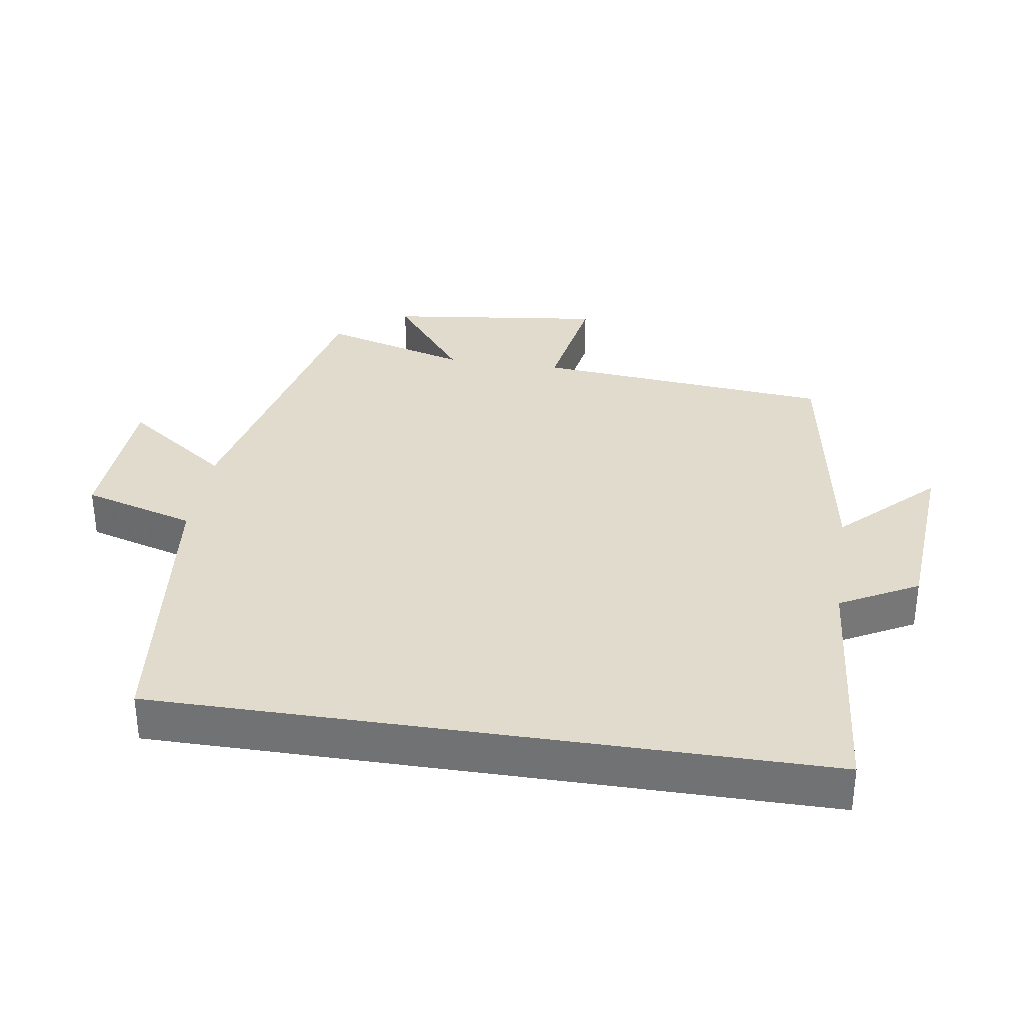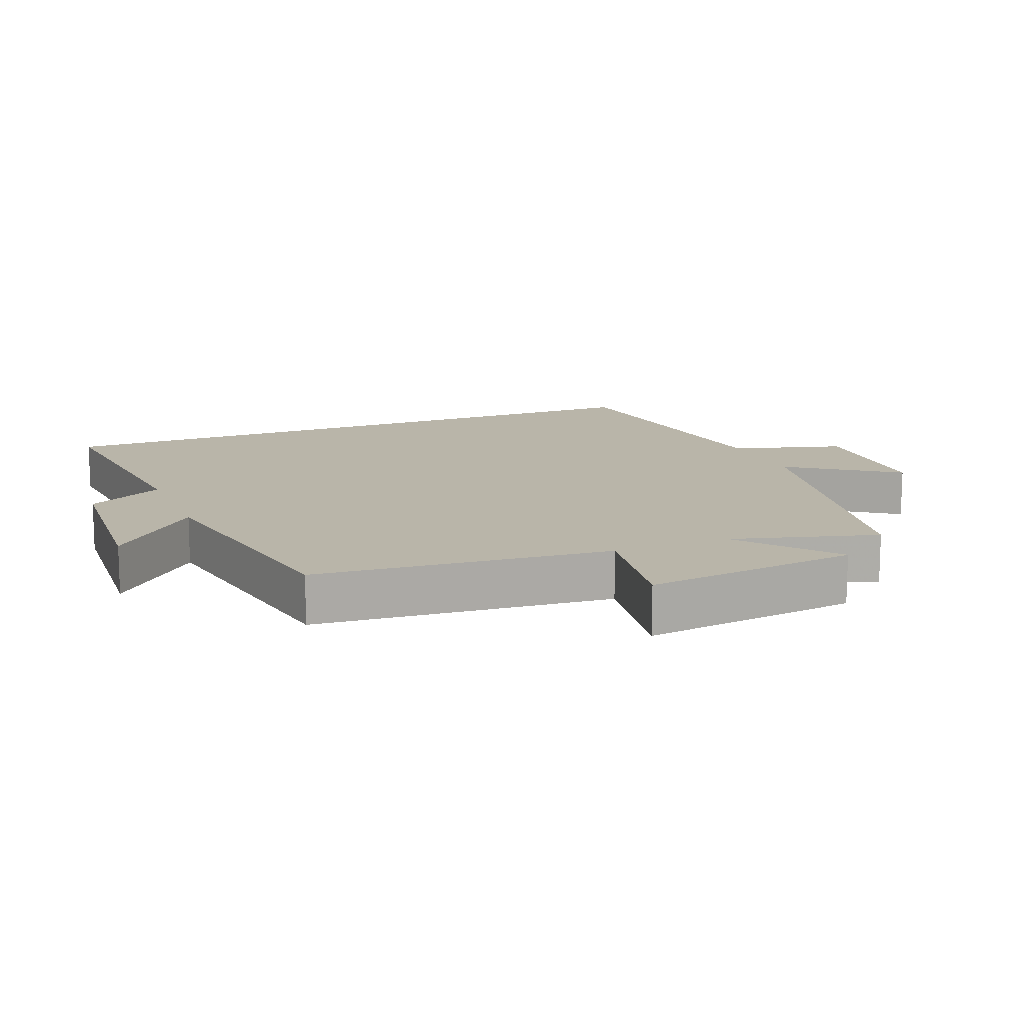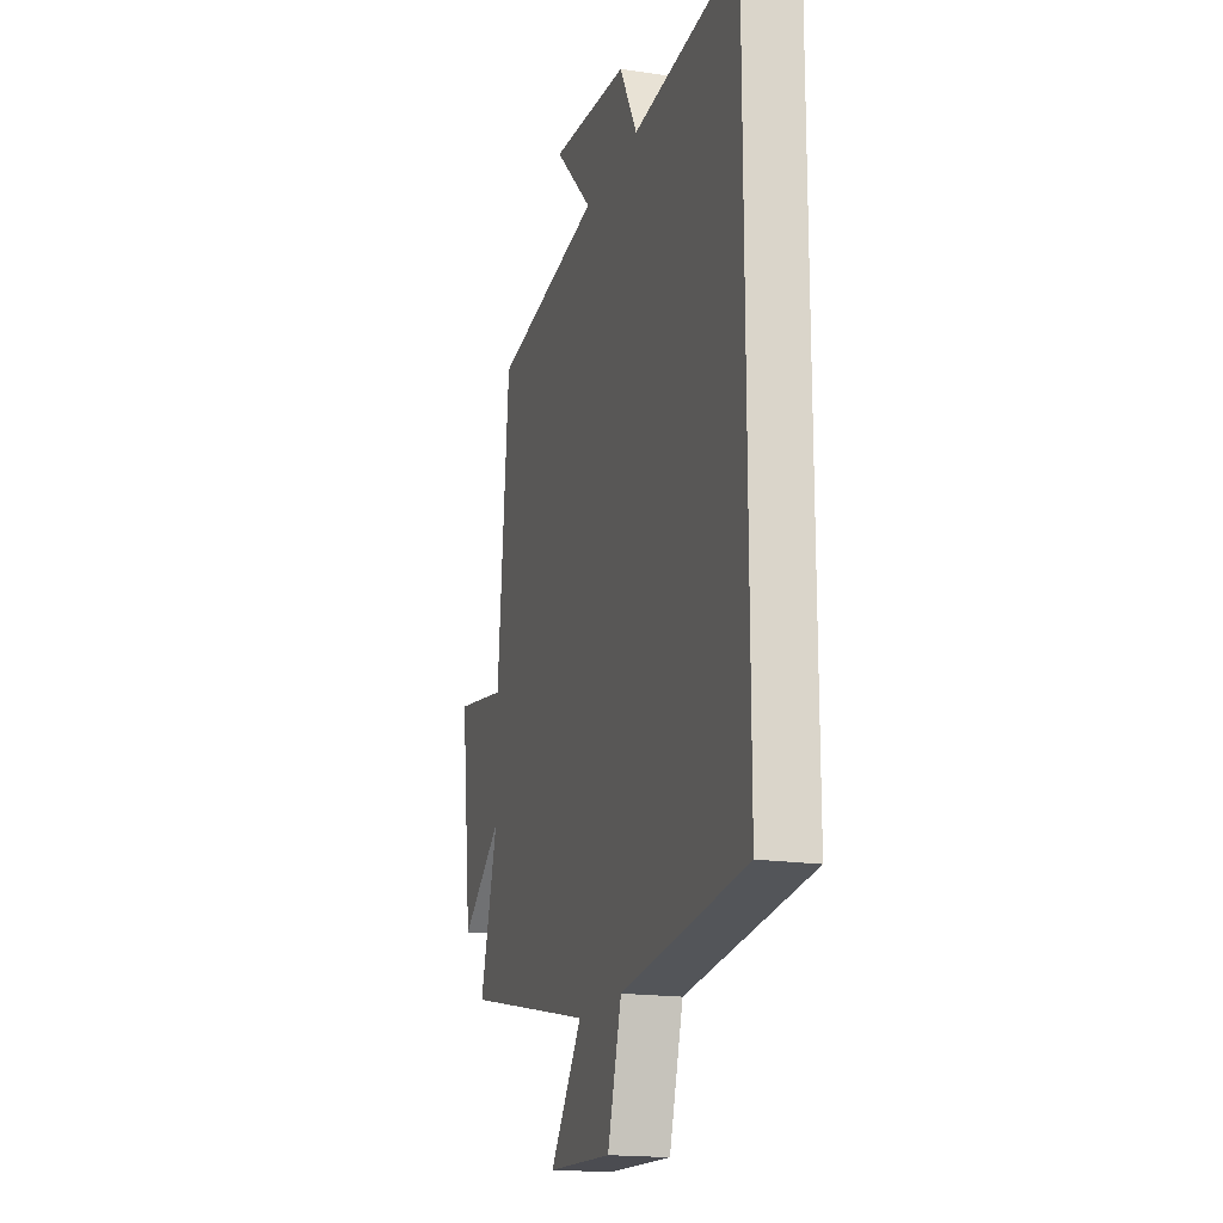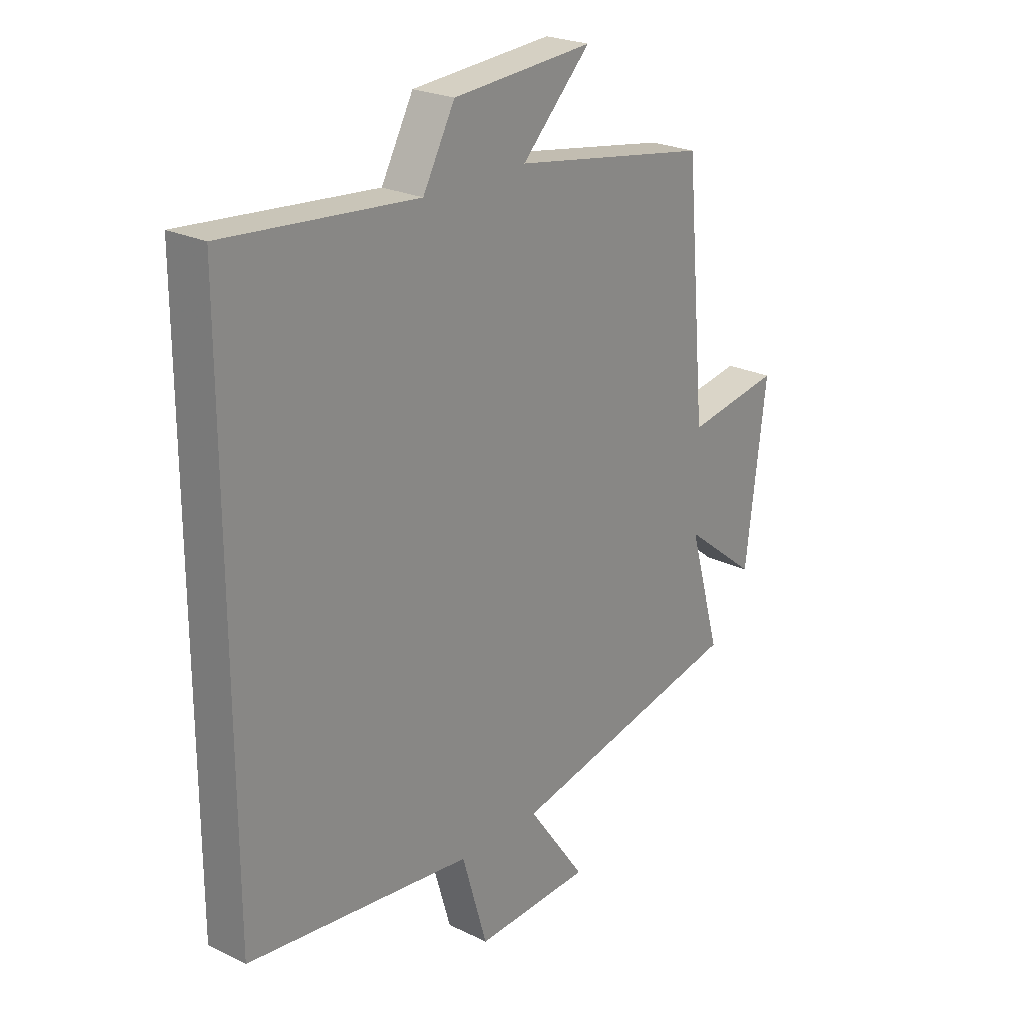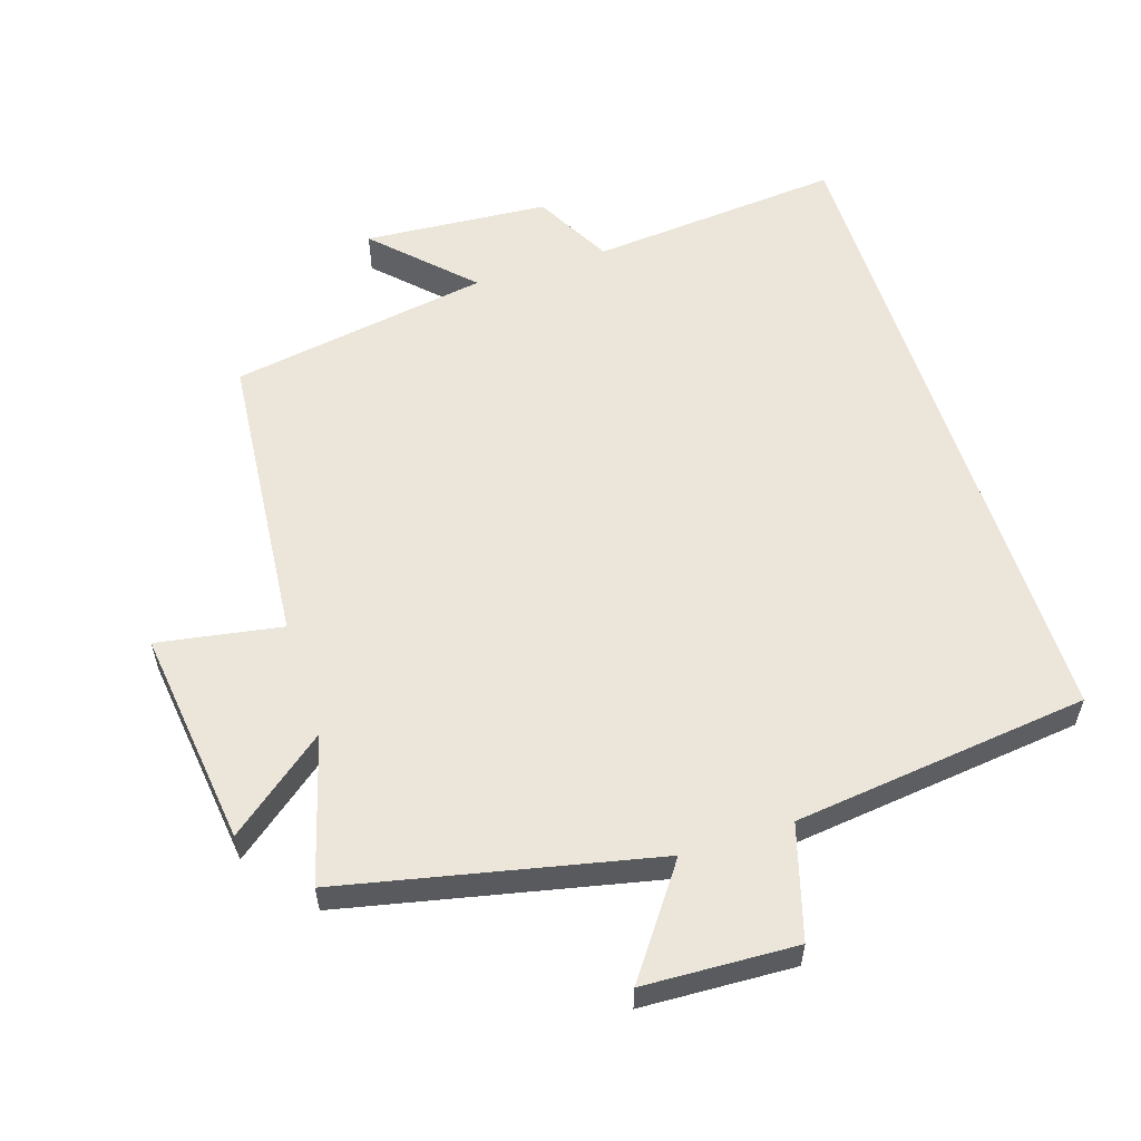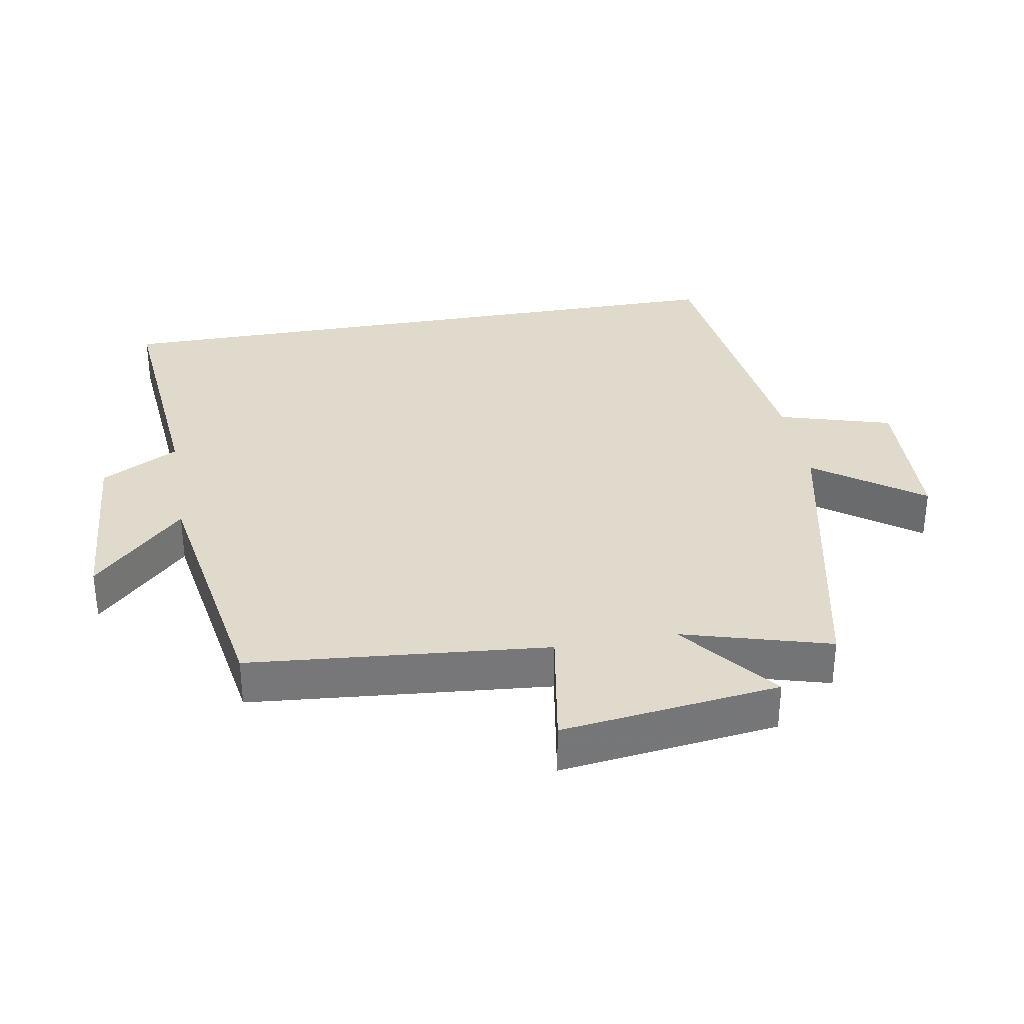
<metadata>
{"format":"obj","ext":"obj","renderer":"f3d","projection":"perspective","resolution":1024,"background":"white","views":[{"elev":33.3,"azim":-81.2,"up":"+Y"},{"elev":13.4,"azim":67.7,"up":"+Y"},{"elev":-17.8,"azim":-106.5,"up":"+Z"},{"elev":23.8,"azim":-50.8,"up":"+Z"},{"elev":57.3,"azim":162.2,"up":"+Y"},{"elev":33.1,"azim":80.0,"up":"+Y"}]}
</metadata>
<code>
v -0.5 0.07 -0.448
v -0.5 0.07 0.533
v -0.127 0.07 0.5
v -0.065 0.07 0.615
v 0.209 0.07 0.635
v 0.075 0.07 0.5
v 0.46 0.07 0.436
v 0.5 0.07 -0.005
v 0.684 0.07 0.026
v 0.644 0.07 -0.296
v 0.5 0.07 -0.183
v 0.562 0.07 -0.4
v 0.1 0.07 -0.5
v 0.213 0.07 -0.657
v -0.013 0.07 -0.667
v -0.062 0.07 -0.5
v -0.5 0 -0.448
v -0.5 0 0.533
v -0.127 0 0.5
v -0.065 0 0.615
v 0.209 0 0.635
v 0.075 0 0.5
v 0.46 0 0.436
v 0.5 0 -0.005
v 0.684 0 0.026
v 0.644 0 -0.296
v 0.5 0 -0.183
v 0.562 0 -0.4
v 0.1 0 -0.5
v 0.213 0 -0.657
v -0.013 0 -0.667
v -0.062 0 -0.5
f 13 14 15 16
f 1 2 3
f 16 1 3
f 13 16 3
f 12 13 3
f 11 12 3
f 8 9 10 11
f 8 11 3
f 7 8 3
f 6 7 3
f 3 4 5 6
f 32 31 30 29
f 19 18 17
f 19 17 32
f 19 32 29
f 19 29 28
f 19 28 27
f 27 26 25 24
f 19 27 24
f 19 24 23
f 19 23 22
f 22 21 20 19
f 1 17 18 2
f 2 18 19 3
f 3 19 20 4
f 4 20 21 5
f 5 21 22 6
f 6 22 23 7
f 7 23 24 8
f 8 24 25 9
f 9 25 26 10
f 10 26 27 11
f 11 27 28 12
f 12 28 29 13
f 13 29 30 14
f 14 30 31 15
f 15 31 32 16
f 16 32 17 1

</code>
